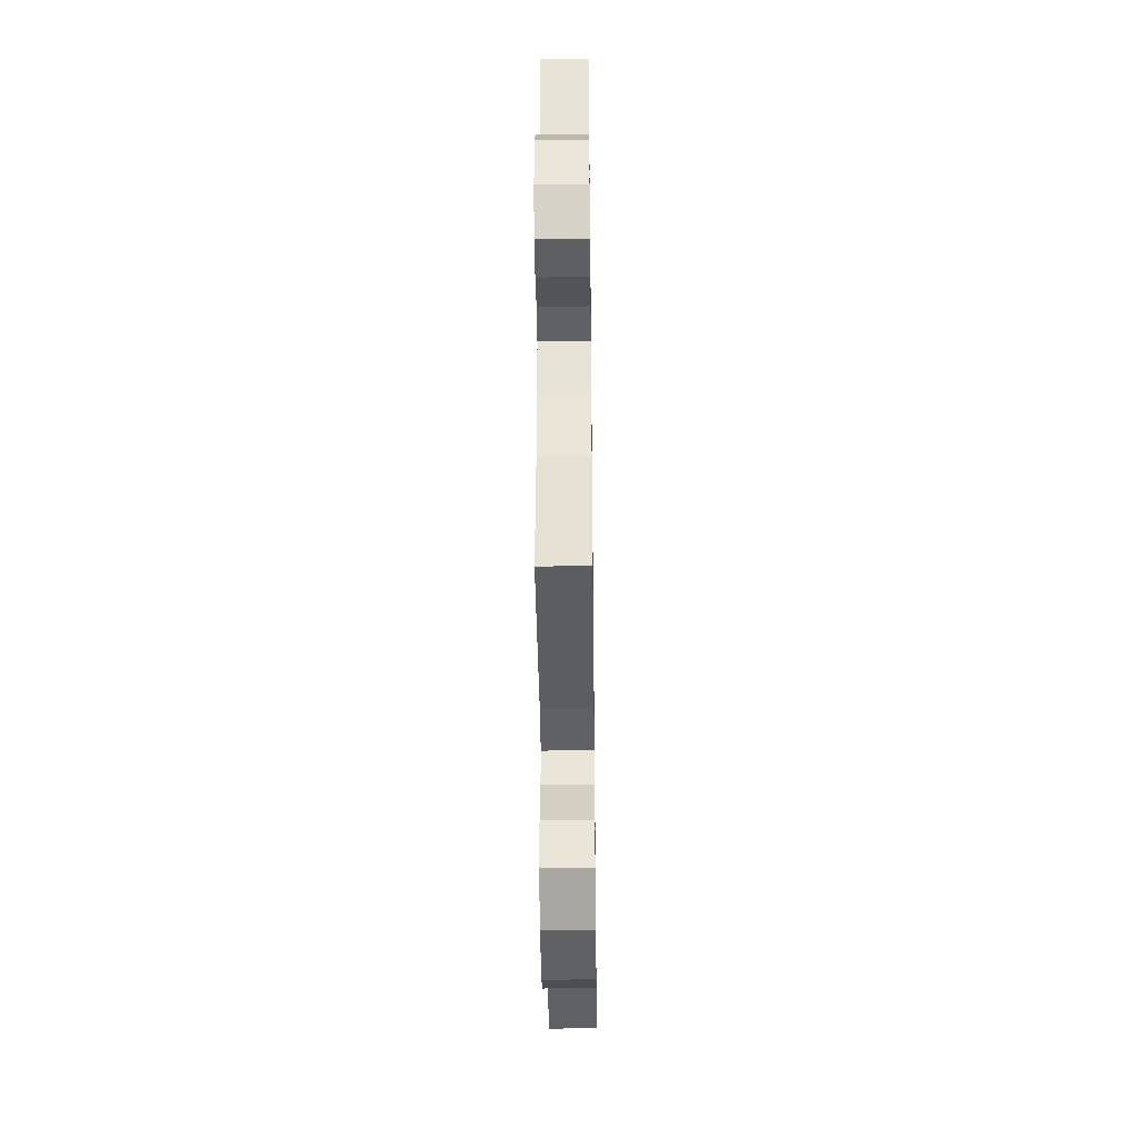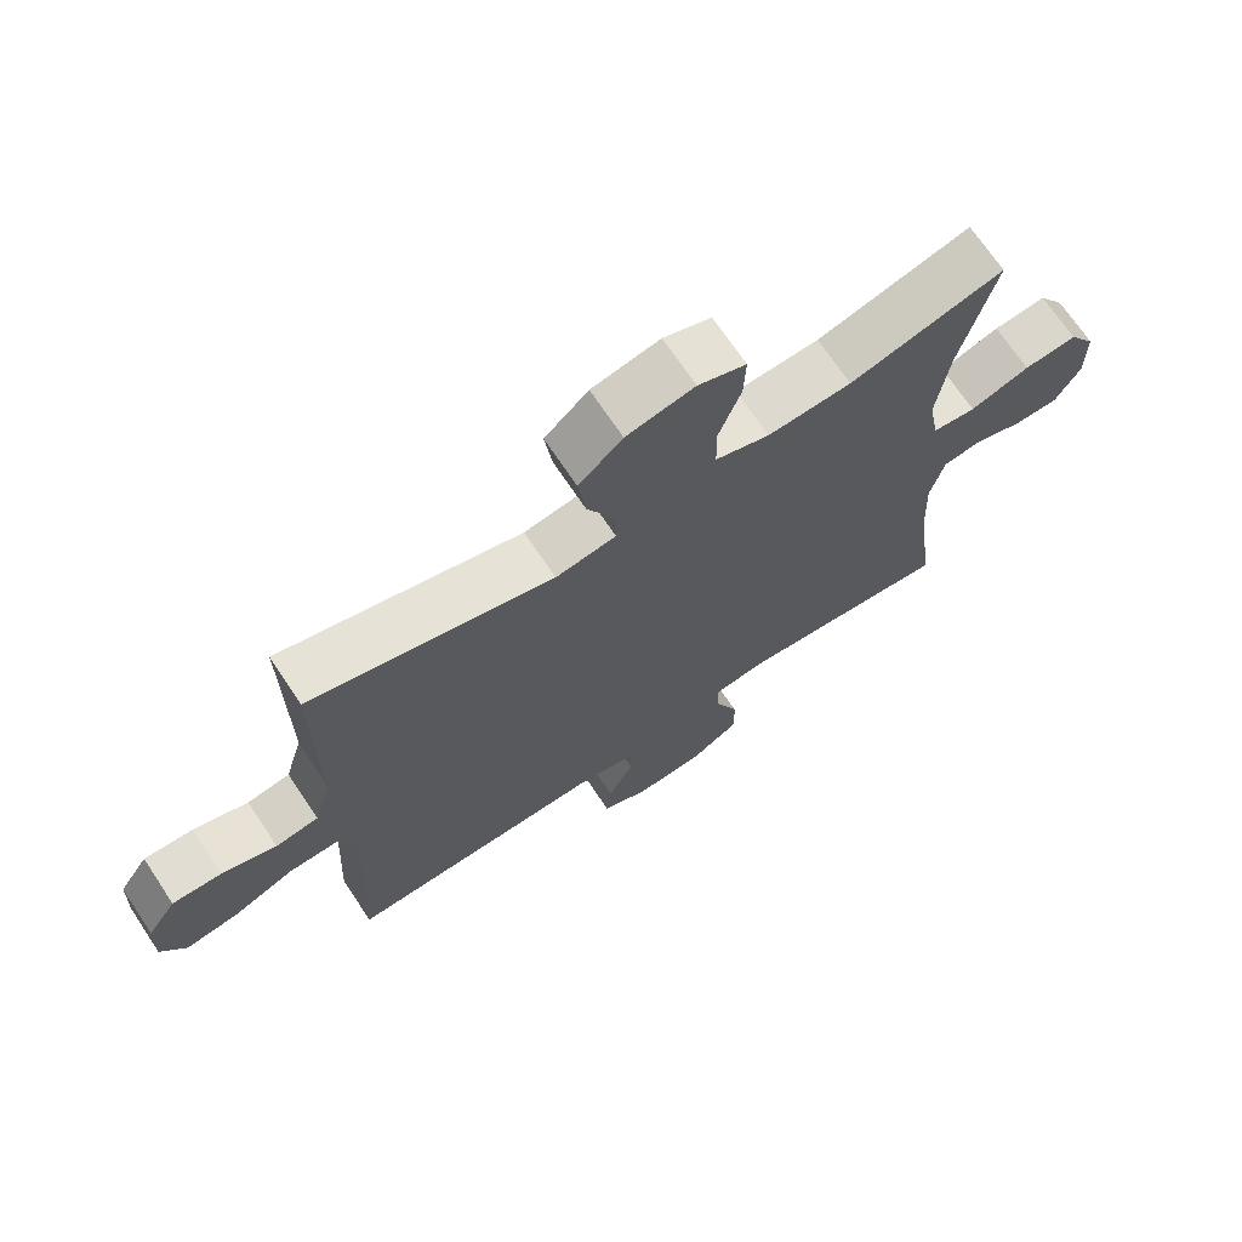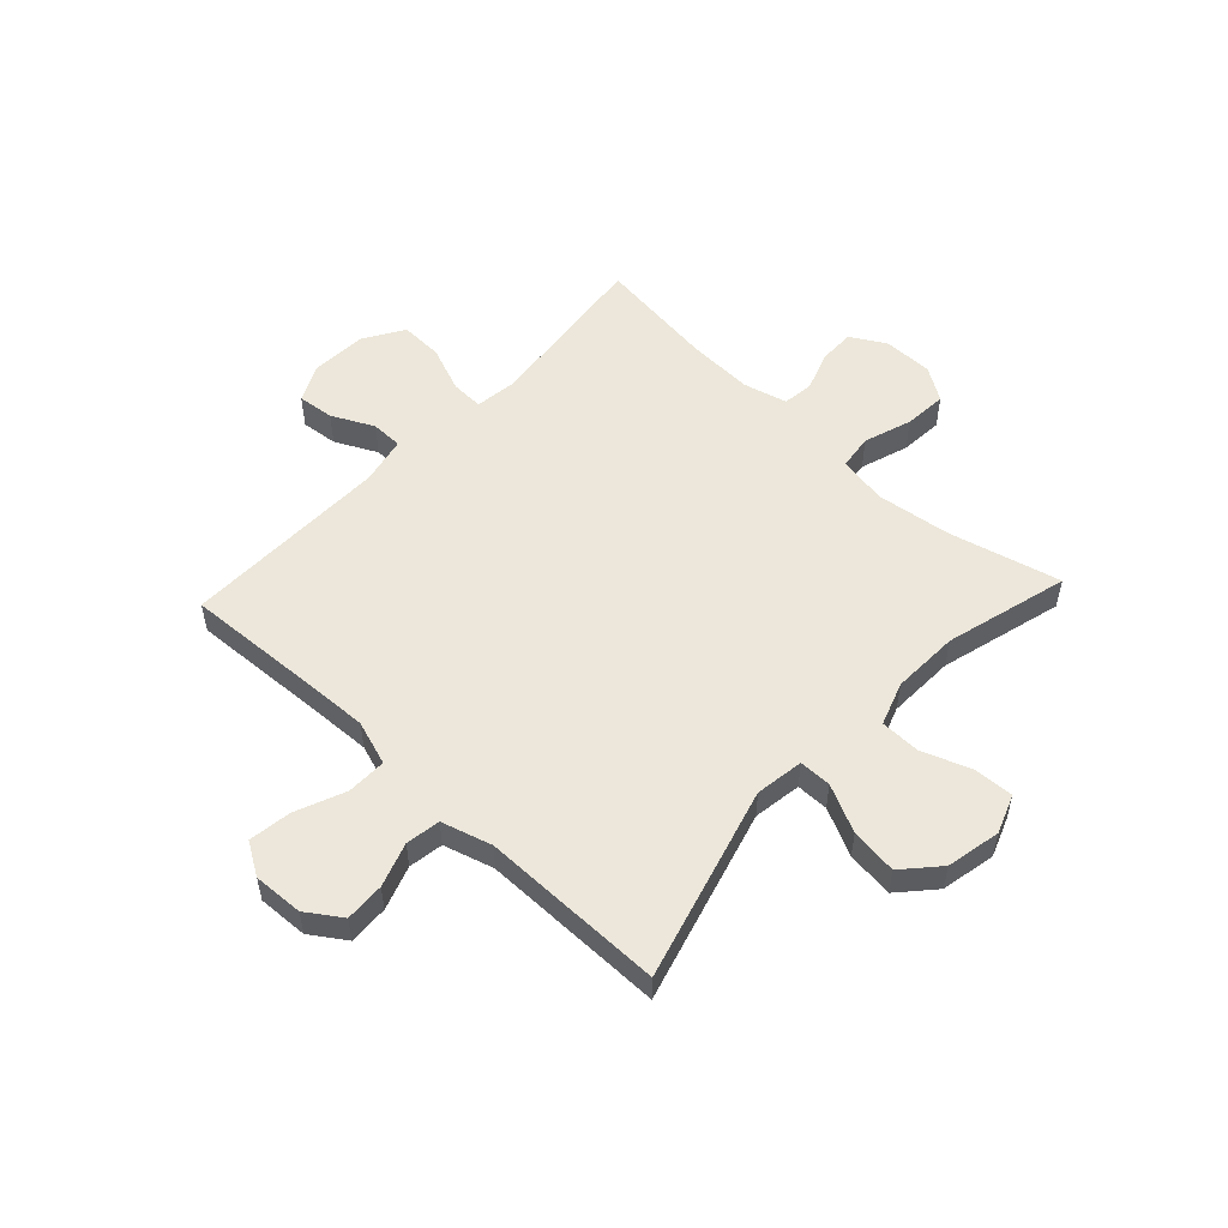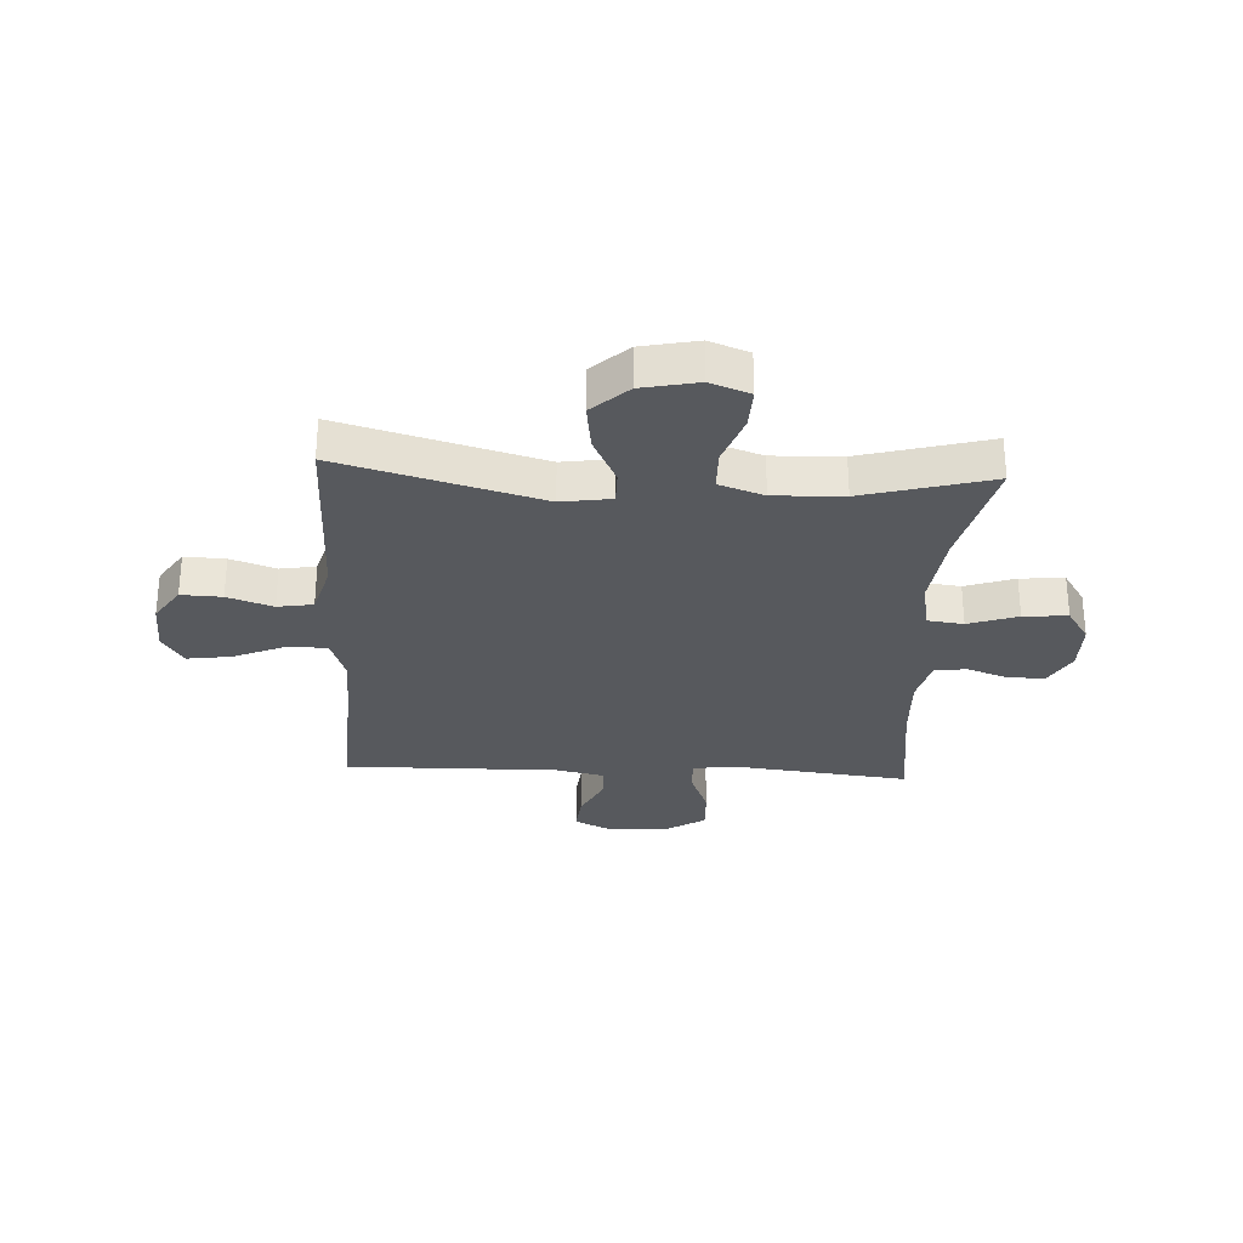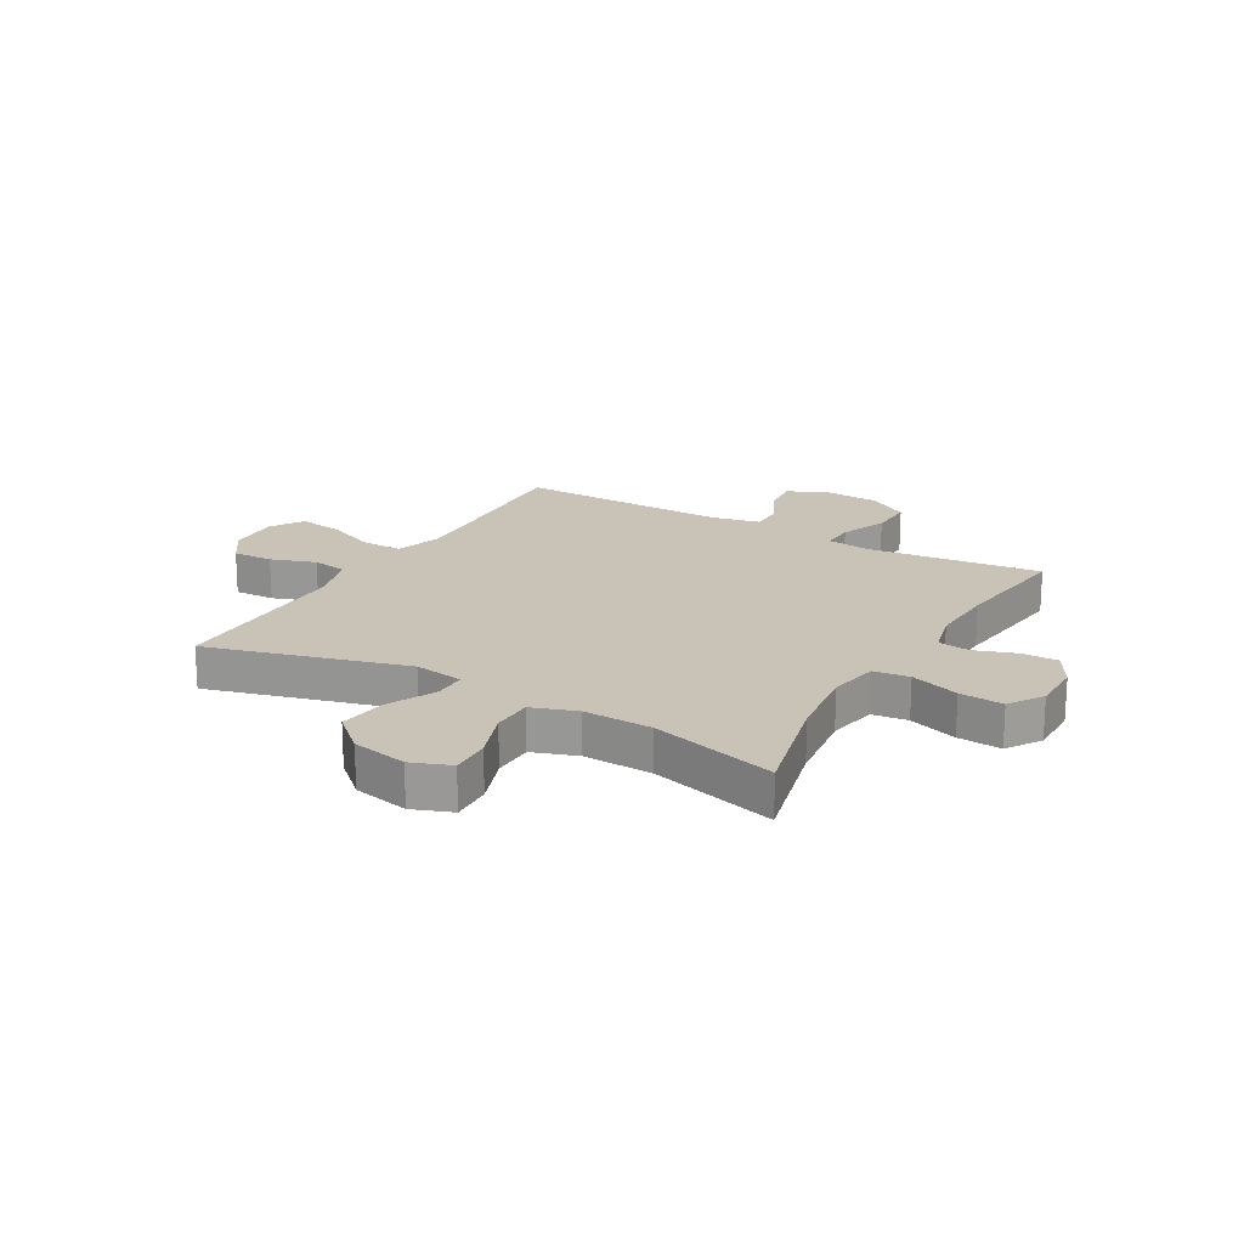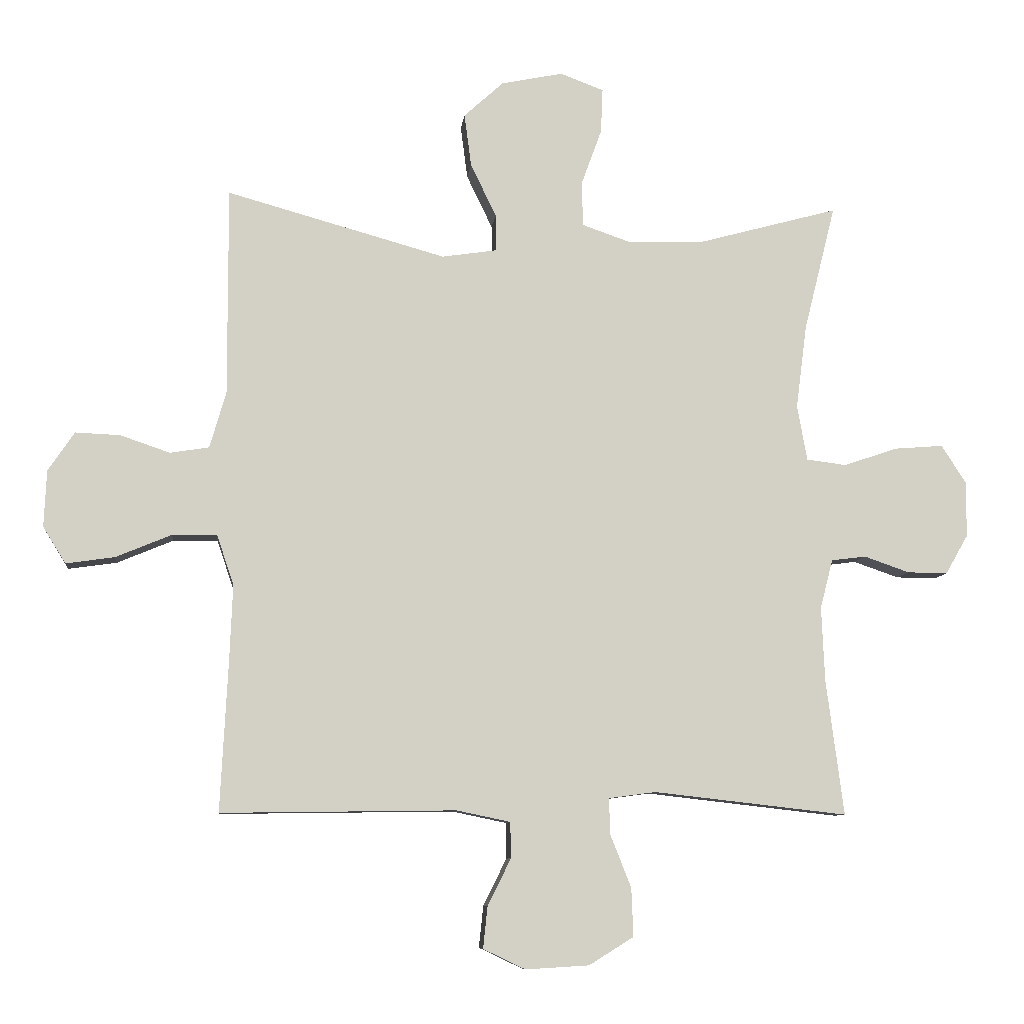
<metadata>
{"format":"obj","ext":"obj","renderer":"f3d","projection":"perspective","resolution":1024,"background":"white","views":[{"elev":-42.7,"azim":90.7,"up":"+Z"},{"elev":70.1,"azim":-33.7,"up":"+Z"},{"elev":53.7,"azim":-47.0,"up":"+Y"},{"elev":-29.5,"azim":-2.9,"up":"+Y"},{"elev":19.5,"azim":30.0,"up":"+Y"},{"elev":-8.4,"azim":-6.2,"up":"+Z"}]}
</metadata>
<code>
v 0.5 0.07 0.5
v 0.45 0.07 0.299
v 0.433 0.07 0.166
v 0.449 0.07 0.078
v 0.512 0.07 0.07
v 0.598 0.07 0.099
v 0.675 0.07 0.105
v 0.714 0.07 0.045
v 0.714 0.07 -0.044
v 0.678 0.07 -0.107
v 0.614 0.07 -0.106
v 0.542 0.07 -0.081
v 0.487 0.07 -0.088
v 0.467 0.07 -0.166
v 0.472 0.07 -0.284
v 0.5 0.07 -0.5
v 0.192 0.07 -0.465
v 0.117 0.07 -0.475
v 0.119 0.07 -0.533
v 0.152 0.07 -0.616
v 0.155 0.07 -0.693
v 0.084 0.07 -0.737
v -0.017 0.07 -0.743
v -0.084 0.07 -0.711
v -0.077 0.07 -0.645
v -0.04 0.07 -0.57
v -0.041 0.07 -0.513
v -0.127 0.07 -0.495
v -0.5 0.07 -0.5
v -0.488 0.07 -0.265
v -0.483 0.07 -0.141
v -0.51 0.07 -0.061
v -0.581 0.07 -0.062
v -0.67 0.07 -0.099
v -0.747 0.07 -0.11
v -0.783 0.07 -0.052
v -0.779 0.07 0.038
v -0.737 0.07 0.1
v -0.666 0.07 0.097
v -0.587 0.07 0.07
v -0.525 0.07 0.08
v -0.499 0.07 0.17
v -0.5 0.07 0.5
v -0.152 0.07 0.403
v -0.065 0.07 0.416
v -0.065 0.07 0.474
v -0.106 0.07 0.559
v -0.117 0.07 0.643
v -0.054 0.07 0.7
v 0.044 0.07 0.72
v 0.113 0.07 0.694
v 0.11 0.07 0.623
v 0.078 0.07 0.535
v 0.079 0.07 0.463
v 0.157 0.07 0.436
v 0.278 0.07 0.44
v 0.5 0 0.5
v 0.45 0 0.299
v 0.433 0 0.166
v 0.449 0 0.078
v 0.512 0 0.07
v 0.598 0 0.099
v 0.675 0 0.105
v 0.714 0 0.045
v 0.714 0 -0.044
v 0.678 0 -0.107
v 0.614 0 -0.106
v 0.542 0 -0.081
v 0.487 0 -0.088
v 0.467 0 -0.166
v 0.472 0 -0.284
v 0.5 0 -0.5
v 0.192 0 -0.465
v 0.117 0 -0.475
v 0.119 0 -0.533
v 0.152 0 -0.616
v 0.155 0 -0.693
v 0.084 0 -0.737
v -0.017 0 -0.743
v -0.084 0 -0.711
v -0.077 0 -0.645
v -0.04 0 -0.57
v -0.041 0 -0.513
v -0.127 0 -0.495
v -0.5 0 -0.5
v -0.488 0 -0.265
v -0.483 0 -0.141
v -0.51 0 -0.061
v -0.581 0 -0.062
v -0.67 0 -0.099
v -0.747 0 -0.11
v -0.783 0 -0.052
v -0.779 0 0.038
v -0.737 0 0.1
v -0.666 0 0.097
v -0.587 0 0.07
v -0.525 0 0.08
v -0.499 0 0.17
v -0.5 0 0.5
v -0.152 0 0.403
v -0.065 0 0.416
v -0.065 0 0.474
v -0.106 0 0.559
v -0.117 0 0.643
v -0.054 0 0.7
v 0.044 0 0.72
v 0.113 0 0.694
v 0.11 0 0.623
v 0.078 0 0.535
v 0.079 0 0.463
v 0.157 0 0.436
v 0.278 0 0.44
f 51 52 53
f 50 51 53
f 49 50 53
f 48 49 53
f 47 48 53
f 46 47 53
f 45 46 53 54
f 42 43 44
f 41 42 44 45
f 38 39 40
f 37 38 40
f 36 37 40
f 35 36 40
f 34 35 40
f 33 34 40
f 32 33 40 41
f 45 54 55
f 41 45 55
f 32 41 55
f 31 32 55
f 24 25 26
f 23 24 26
f 22 23 26
f 21 22 26
f 20 21 26
f 19 20 26
f 18 19 26 27
f 15 16 17
f 14 15 17 18
f 18 27 28
f 14 18 28
f 13 14 28
f 10 11 12
f 9 10 12
f 8 9 12
f 7 8 12
f 6 7 12
f 5 6 12
f 4 5 12 13
f 56 1 2
f 56 2 3
f 55 56 3
f 31 55 3
f 30 31 3
f 28 29 30
f 13 28 30
f 4 13 30
f 3 4 30
f 109 108 107
f 109 107 106
f 109 106 105
f 109 105 104
f 109 104 103
f 109 103 102
f 110 109 102 101
f 100 99 98
f 101 100 98 97
f 96 95 94
f 96 94 93
f 96 93 92
f 96 92 91
f 96 91 90
f 96 90 89
f 97 96 89 88
f 111 110 101
f 111 101 97
f 111 97 88
f 111 88 87
f 82 81 80
f 82 80 79
f 82 79 78
f 82 78 77
f 82 77 76
f 82 76 75
f 83 82 75 74
f 73 72 71
f 74 73 71 70
f 84 83 74
f 84 74 70
f 84 70 69
f 68 67 66
f 68 66 65
f 68 65 64
f 68 64 63
f 68 63 62
f 68 62 61
f 69 68 61 60
f 58 57 112
f 59 58 112
f 59 112 111
f 59 111 87
f 59 87 86
f 86 85 84
f 86 84 69
f 86 69 60
f 86 60 59
f 1 57 58 2
f 2 58 59 3
f 3 59 60 4
f 4 60 61 5
f 5 61 62 6
f 6 62 63 7
f 7 63 64 8
f 8 64 65 9
f 9 65 66 10
f 10 66 67 11
f 11 67 68 12
f 12 68 69 13
f 13 69 70 14
f 14 70 71 15
f 15 71 72 16
f 16 72 73 17
f 17 73 74 18
f 18 74 75 19
f 19 75 76 20
f 20 76 77 21
f 21 77 78 22
f 22 78 79 23
f 23 79 80 24
f 24 80 81 25
f 25 81 82 26
f 26 82 83 27
f 27 83 84 28
f 28 84 85 29
f 29 85 86 30
f 30 86 87 31
f 31 87 88 32
f 32 88 89 33
f 33 89 90 34
f 34 90 91 35
f 35 91 92 36
f 36 92 93 37
f 37 93 94 38
f 38 94 95 39
f 39 95 96 40
f 40 96 97 41
f 41 97 98 42
f 42 98 99 43
f 43 99 100 44
f 44 100 101 45
f 45 101 102 46
f 46 102 103 47
f 47 103 104 48
f 48 104 105 49
f 49 105 106 50
f 50 106 107 51
f 51 107 108 52
f 52 108 109 53
f 53 109 110 54
f 54 110 111 55
f 55 111 112 56
f 56 112 57 1

</code>
